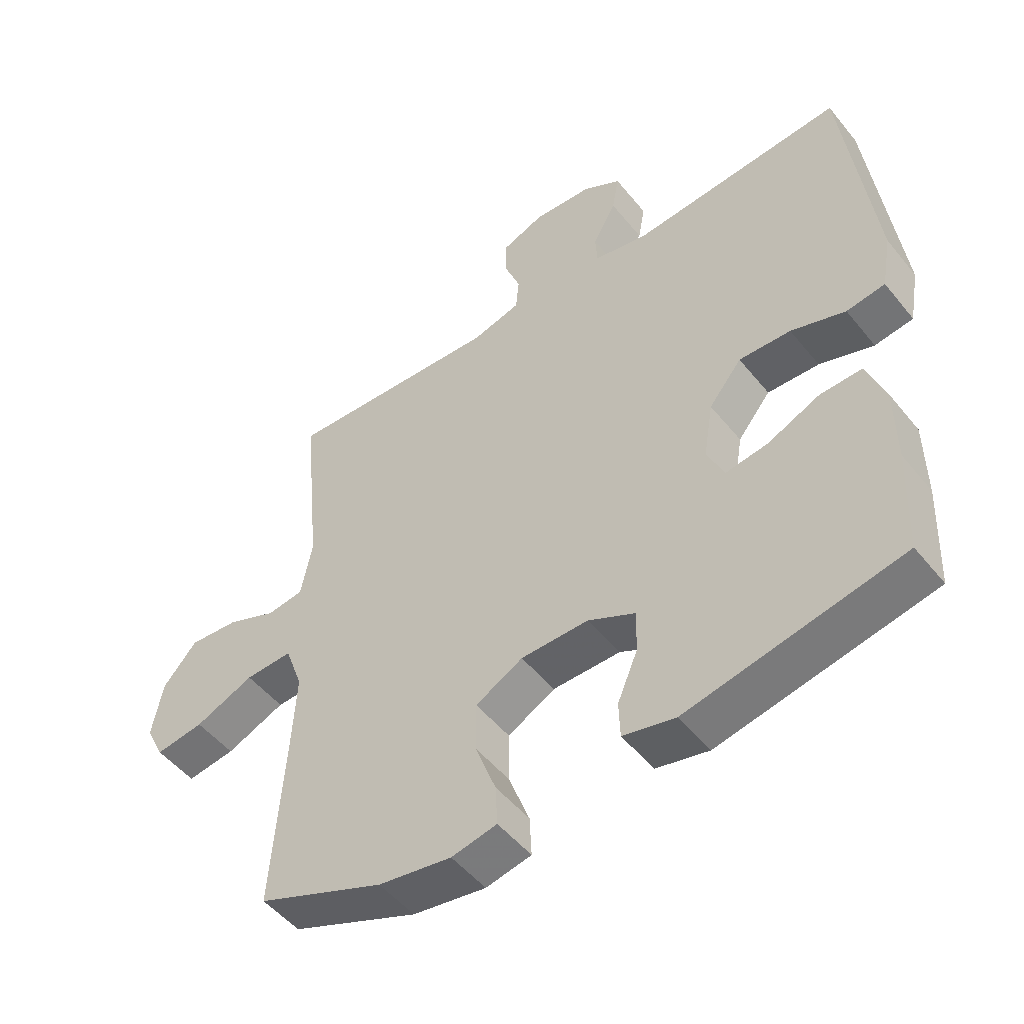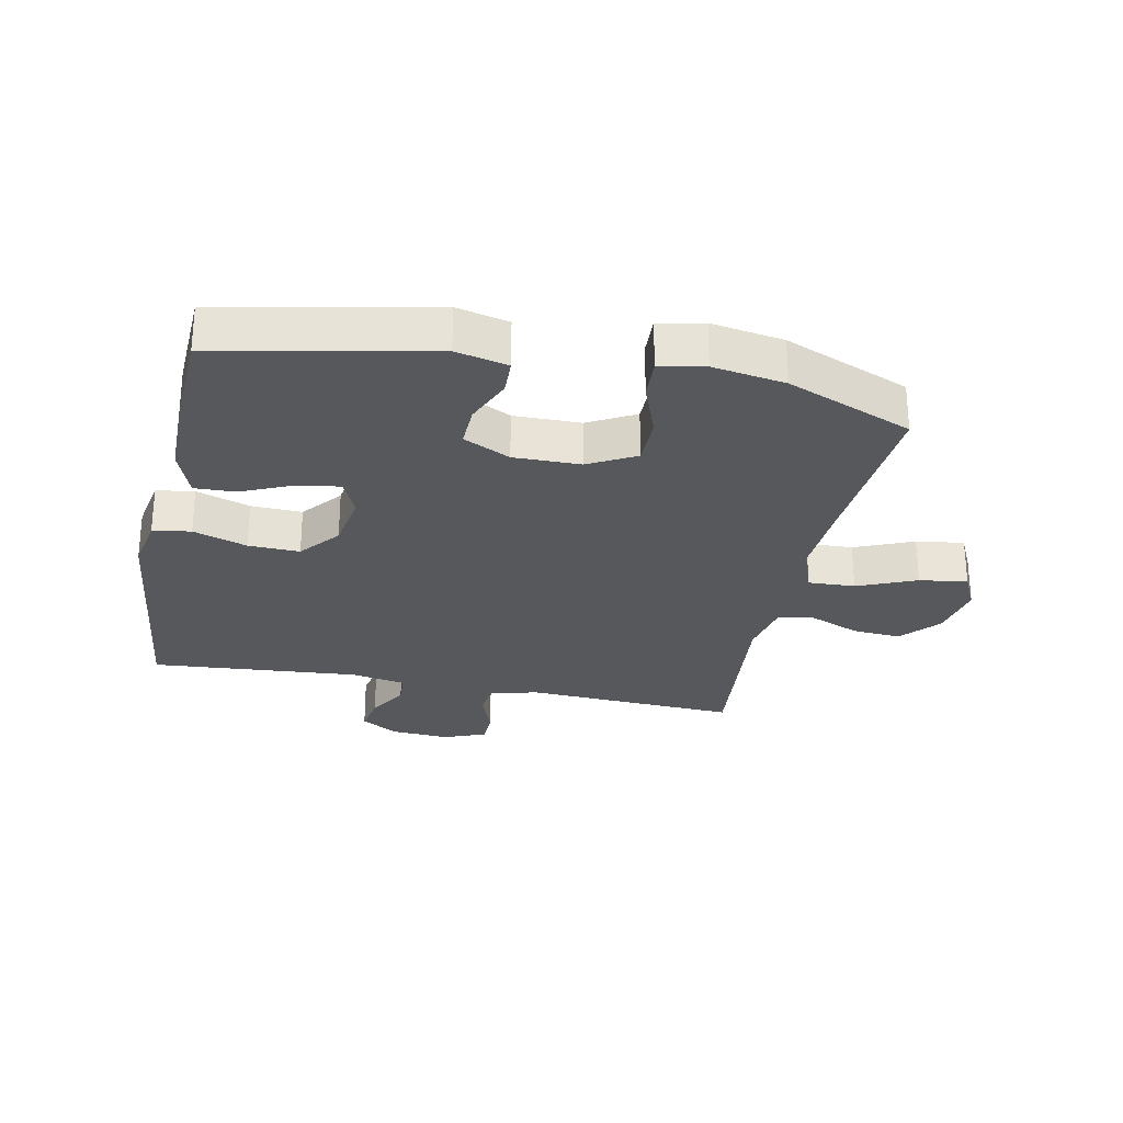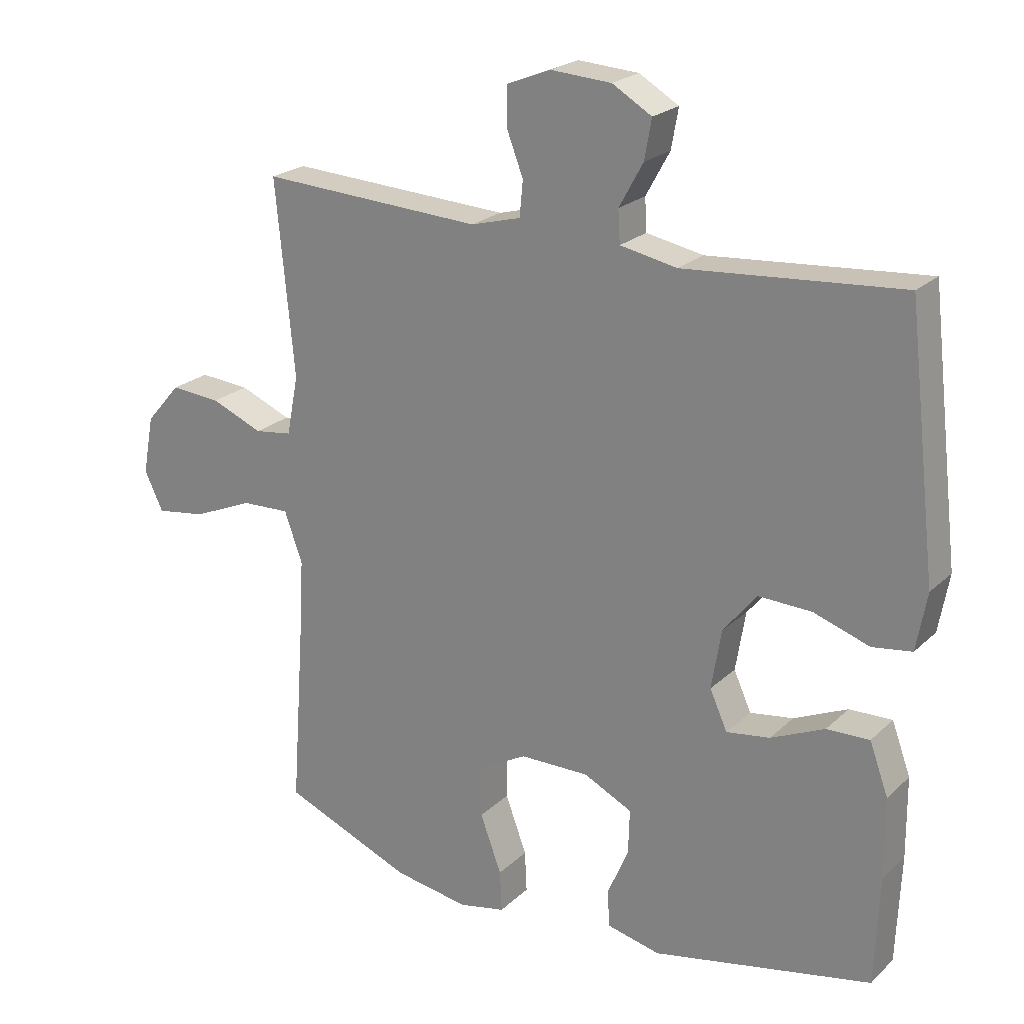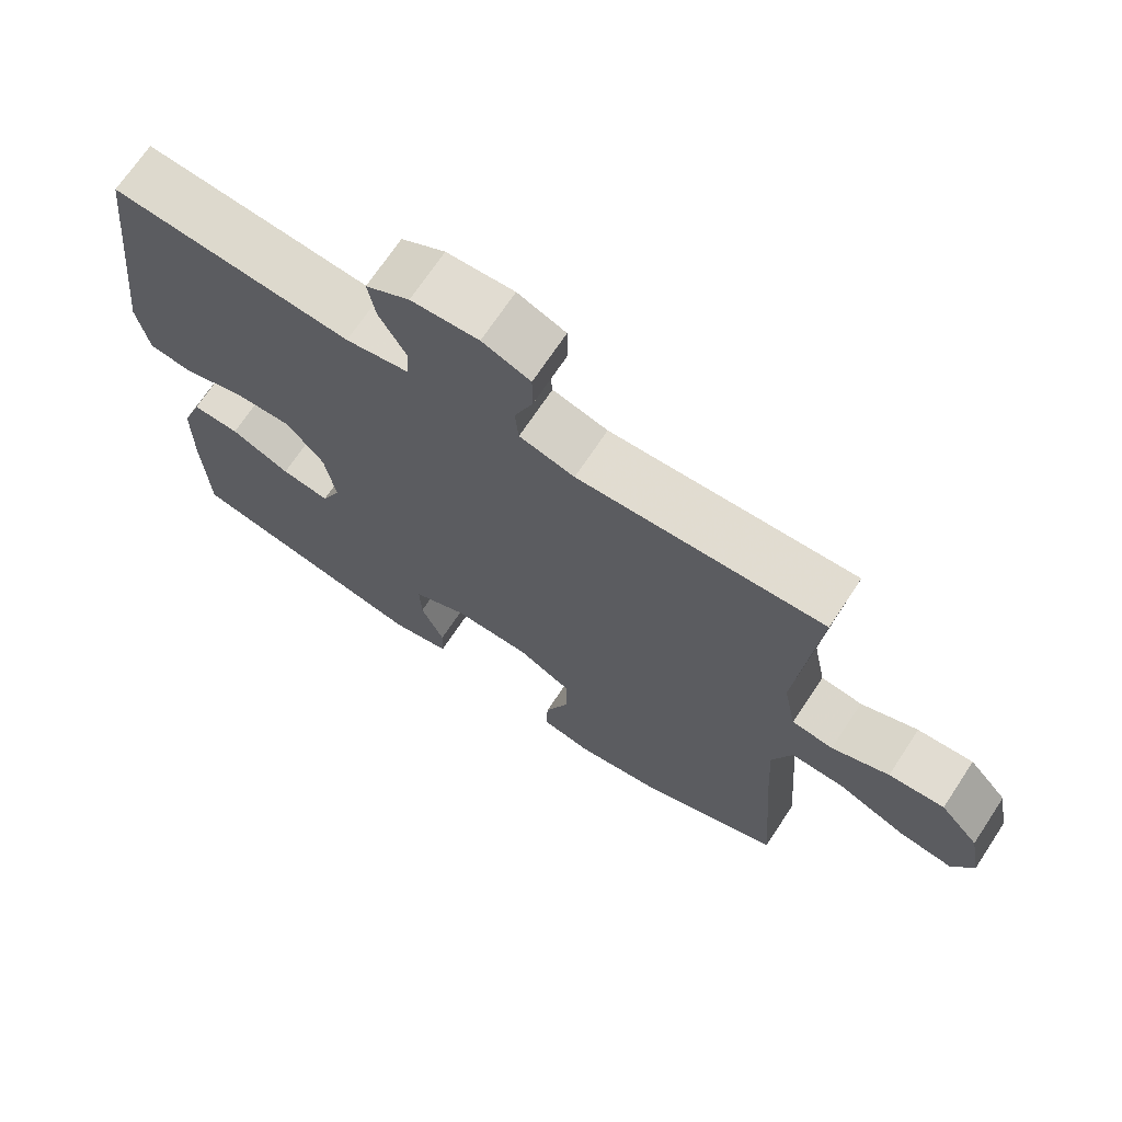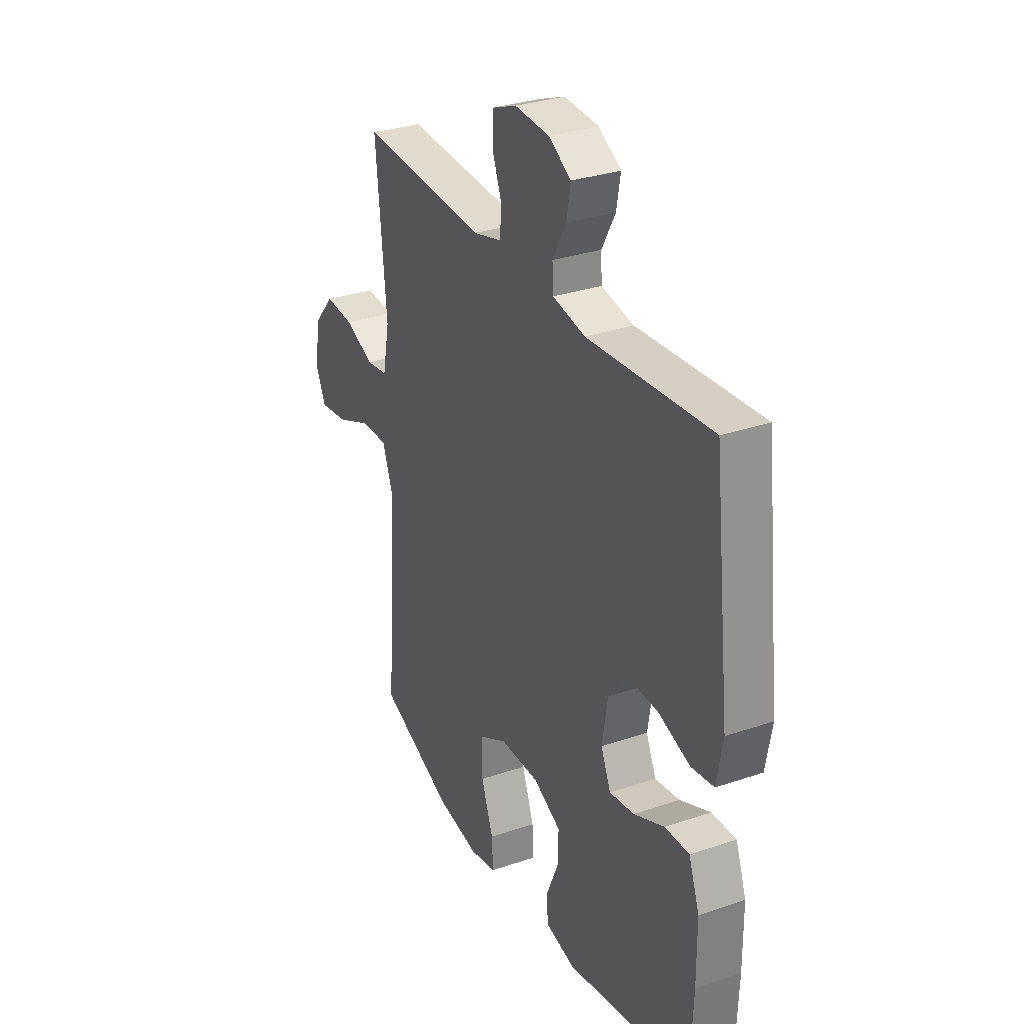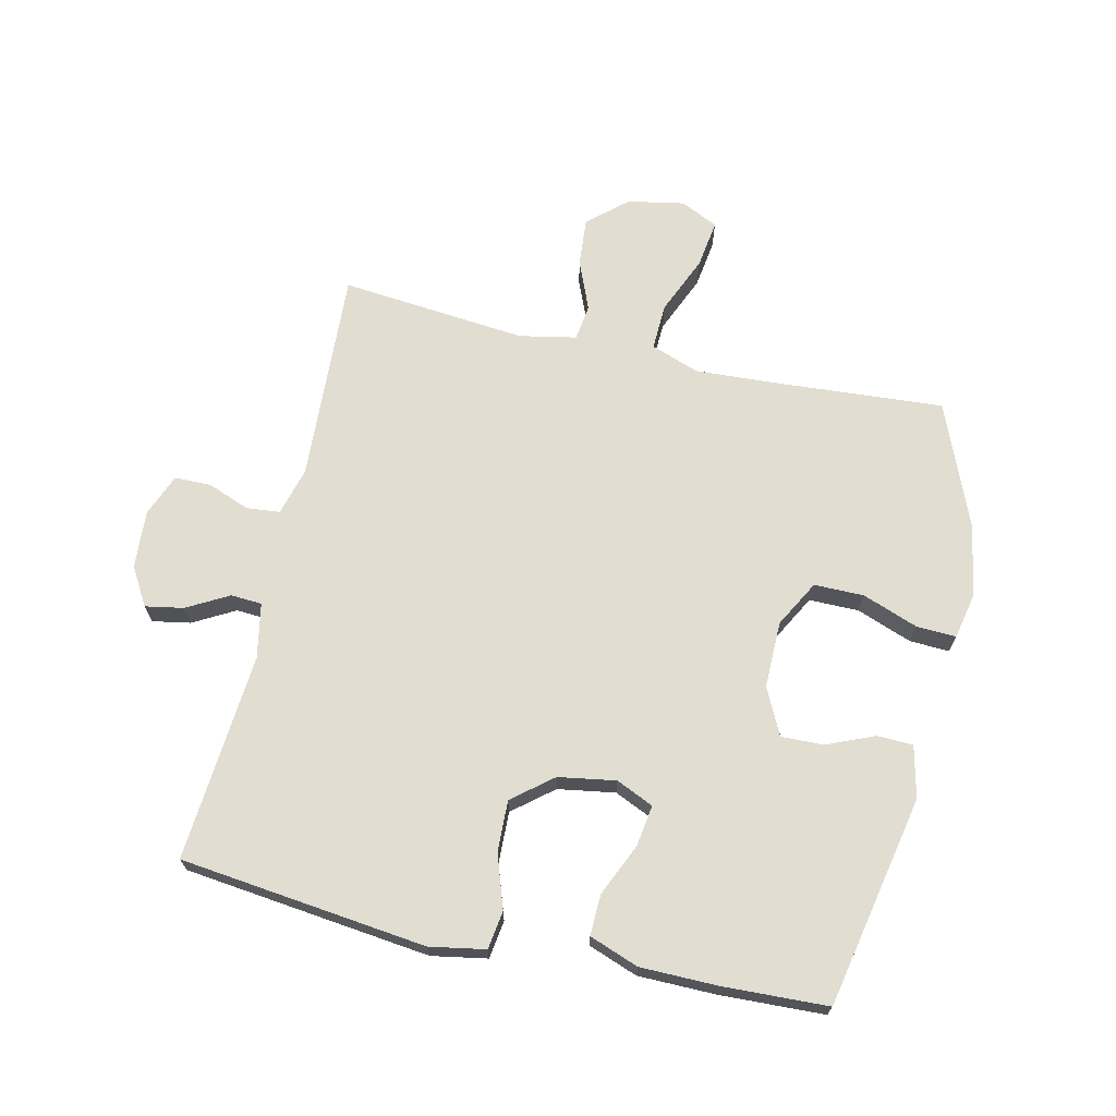
<metadata>
{"format":"obj","ext":"obj","renderer":"f3d","projection":"perspective","resolution":1024,"background":"white","views":[{"elev":-50.6,"azim":37.5,"up":"+Z"},{"elev":-27.7,"azim":168.4,"up":"+Y"},{"elev":22.4,"azim":33.0,"up":"+Z"},{"elev":70.0,"azim":-146.5,"up":"+Z"},{"elev":31.1,"azim":64.0,"up":"+Z"},{"elev":68.8,"azim":102.8,"up":"+Y"}]}
</metadata>
<code>
v -0.5 0.07 -0.5
v -0.48 0.07 -0.221
v -0.473 0.07 -0.097
v -0.501 0.07 -0.019
v -0.576 0.07 -0.022
v -0.67 0.07 -0.062
v -0.747 0.07 -0.073
v -0.776 0.07 -0.013
v -0.759 0.07 0.078
v -0.705 0.07 0.14
v -0.627 0.07 0.134
v -0.547 0.07 0.101
v -0.489 0.07 0.109
v -0.471 0.07 0.201
v -0.5 0.07 0.5
v -0.157 0.07 0.482
v -0.08 0.07 0.503
v -0.075 0.07 0.557
v -0.101 0.07 0.625
v -0.1 0.07 0.683
v -0.033 0.07 0.71
v 0.061 0.07 0.704
v 0.122 0.07 0.668
v 0.111 0.07 0.607
v 0.074 0.07 0.54
v 0.077 0.07 0.49
v 0.165 0.07 0.473
v 0.5 0.07 0.5
v 0.546 0.07 0.104
v 0.53 0.07 0.015
v 0.469 0.07 0.006
v 0.383 0.07 0.035
v 0.301 0.07 0.038
v 0.249 0.07 -0.026
v 0.234 0.07 -0.118
v 0.261 0.07 -0.178
v 0.328 0.07 -0.168
v 0.411 0.07 -0.131
v 0.477 0.07 -0.129
v 0.506 0.07 -0.208
v 0.507 0.07 -0.332
v 0.5 0.07 -0.5
v 0.161 0.07 -0.569
v 0.078 0.07 -0.55
v 0.076 0.07 -0.492
v 0.108 0.07 -0.416
v 0.11 0.07 -0.348
v 0.035 0.07 -0.311
v -0.072 0.07 -0.312
v -0.147 0.07 -0.353
v -0.147 0.07 -0.433
v -0.114 0.07 -0.522
v -0.111 0.07 -0.586
v -0.183 0.07 -0.601
v -0.299 0.07 -0.582
v -0.5 0 -0.5
v -0.48 0 -0.221
v -0.473 0 -0.097
v -0.501 0 -0.019
v -0.576 0 -0.022
v -0.67 0 -0.062
v -0.747 0 -0.073
v -0.776 0 -0.013
v -0.759 0 0.078
v -0.705 0 0.14
v -0.627 0 0.134
v -0.547 0 0.101
v -0.489 0 0.109
v -0.471 0 0.201
v -0.5 0 0.5
v -0.157 0 0.482
v -0.08 0 0.503
v -0.075 0 0.557
v -0.101 0 0.625
v -0.1 0 0.683
v -0.033 0 0.71
v 0.061 0 0.704
v 0.122 0 0.668
v 0.111 0 0.607
v 0.074 0 0.54
v 0.077 0 0.49
v 0.165 0 0.473
v 0.5 0 0.5
v 0.546 0 0.104
v 0.53 0 0.015
v 0.469 0 0.006
v 0.383 0 0.035
v 0.301 0 0.038
v 0.249 0 -0.026
v 0.234 0 -0.118
v 0.261 0 -0.178
v 0.328 0 -0.168
v 0.411 0 -0.131
v 0.477 0 -0.129
v 0.506 0 -0.208
v 0.507 0 -0.332
v 0.5 0 -0.5
v 0.161 0 -0.569
v 0.078 0 -0.55
v 0.076 0 -0.492
v 0.108 0 -0.416
v 0.11 0 -0.348
v 0.035 0 -0.311
v -0.072 0 -0.312
v -0.147 0 -0.353
v -0.147 0 -0.433
v -0.114 0 -0.522
v -0.111 0 -0.586
v -0.183 0 -0.601
v -0.299 0 -0.582
f 54 55 1 2
f 51 52 53 54
f 50 51 54 2
f 49 50 2 3
f 48 49 3 4
f 47 48 4
f 43 44 45 46
f 43 46 47
f 42 43 47
f 41 42 47 4
f 37 38 39 40
f 36 37 40 41
f 29 30 31 32
f 27 28 29 32
f 26 27 32 33
f 22 23 24 25
f 22 25 26
f 21 22 26
f 18 19 20 21
f 17 18 21 26
f 16 17 26 33
f 14 15 16 33
f 9 10 11 12
f 7 8 9 12
f 5 6 7 12
f 4 5 12 13
f 36 41 4 13
f 13 14 33 34
f 13 34 35
f 13 35 36
f 57 56 110 109
f 109 108 107 106
f 57 109 106 105
f 58 57 105 104
f 59 58 104 103
f 59 103 102
f 101 100 99 98
f 102 101 98
f 102 98 97
f 59 102 97 96
f 95 94 93 92
f 96 95 92 91
f 87 86 85 84
f 87 84 83 82
f 88 87 82 81
f 80 79 78 77
f 81 80 77
f 81 77 76
f 76 75 74 73
f 81 76 73 72
f 88 81 72 71
f 88 71 70 69
f 67 66 65 64
f 67 64 63 62
f 67 62 61 60
f 68 67 60 59
f 68 59 96 91
f 89 88 69 68
f 90 89 68
f 91 90 68
f 1 56 57 2
f 2 57 58 3
f 3 58 59 4
f 4 59 60 5
f 5 60 61 6
f 6 61 62 7
f 7 62 63 8
f 8 63 64 9
f 9 64 65 10
f 10 65 66 11
f 11 66 67 12
f 12 67 68 13
f 13 68 69 14
f 14 69 70 15
f 15 70 71 16
f 16 71 72 17
f 17 72 73 18
f 18 73 74 19
f 19 74 75 20
f 20 75 76 21
f 21 76 77 22
f 22 77 78 23
f 23 78 79 24
f 24 79 80 25
f 25 80 81 26
f 26 81 82 27
f 27 82 83 28
f 28 83 84 29
f 29 84 85 30
f 30 85 86 31
f 31 86 87 32
f 32 87 88 33
f 33 88 89 34
f 34 89 90 35
f 35 90 91 36
f 36 91 92 37
f 37 92 93 38
f 38 93 94 39
f 39 94 95 40
f 40 95 96 41
f 41 96 97 42
f 42 97 98 43
f 43 98 99 44
f 44 99 100 45
f 45 100 101 46
f 46 101 102 47
f 47 102 103 48
f 48 103 104 49
f 49 104 105 50
f 50 105 106 51
f 51 106 107 52
f 52 107 108 53
f 53 108 109 54
f 54 109 110 55
f 55 110 56 1

</code>
